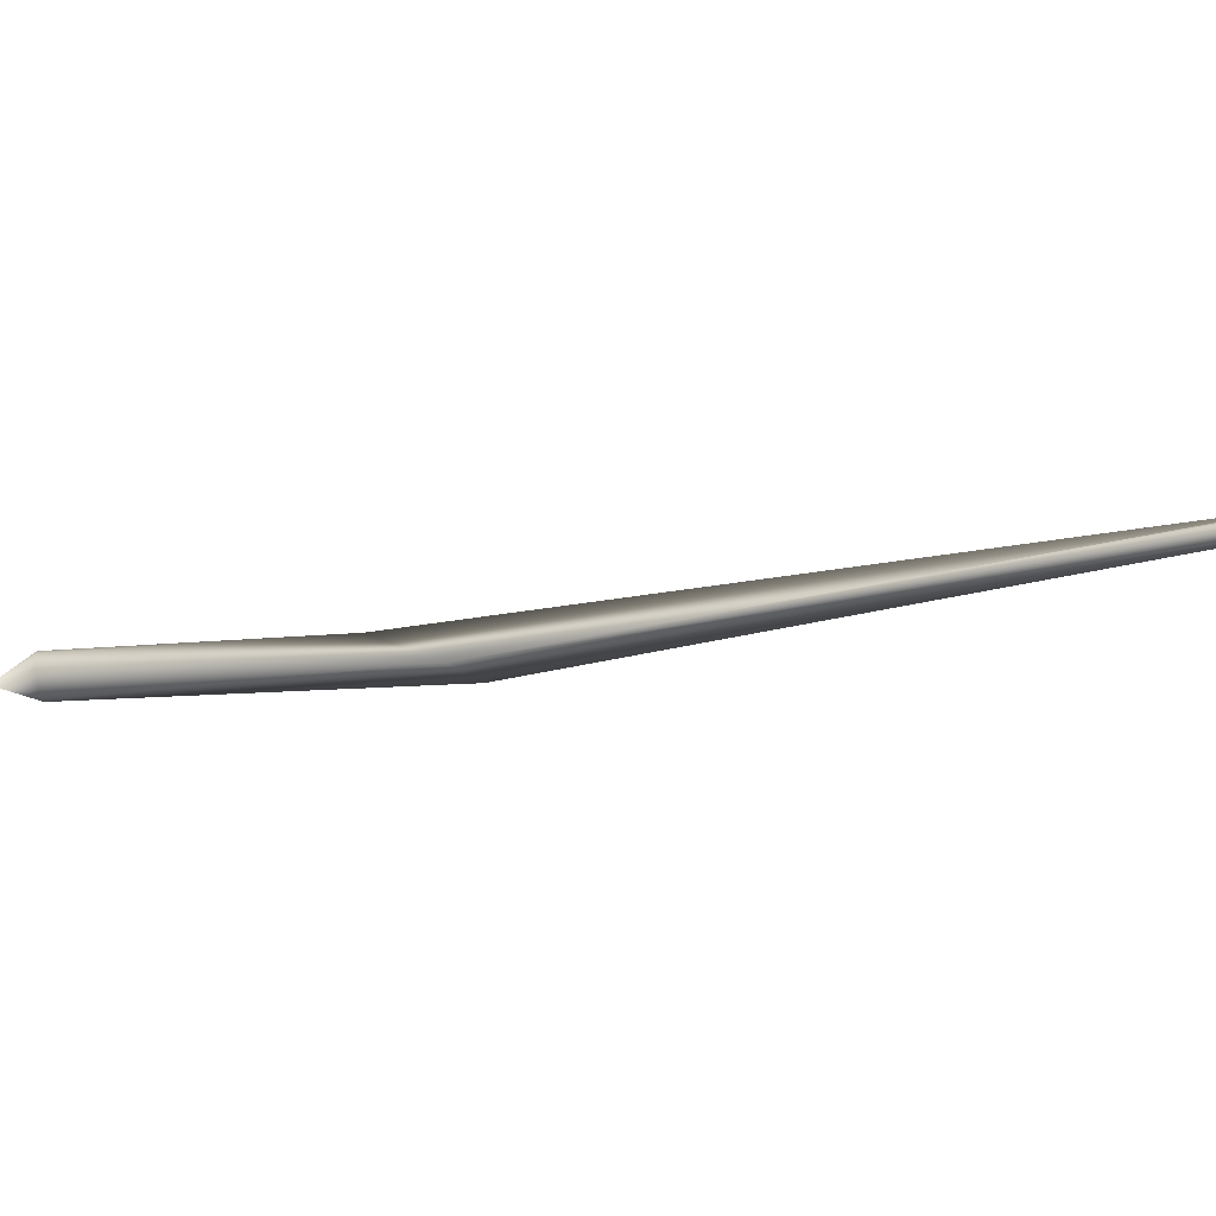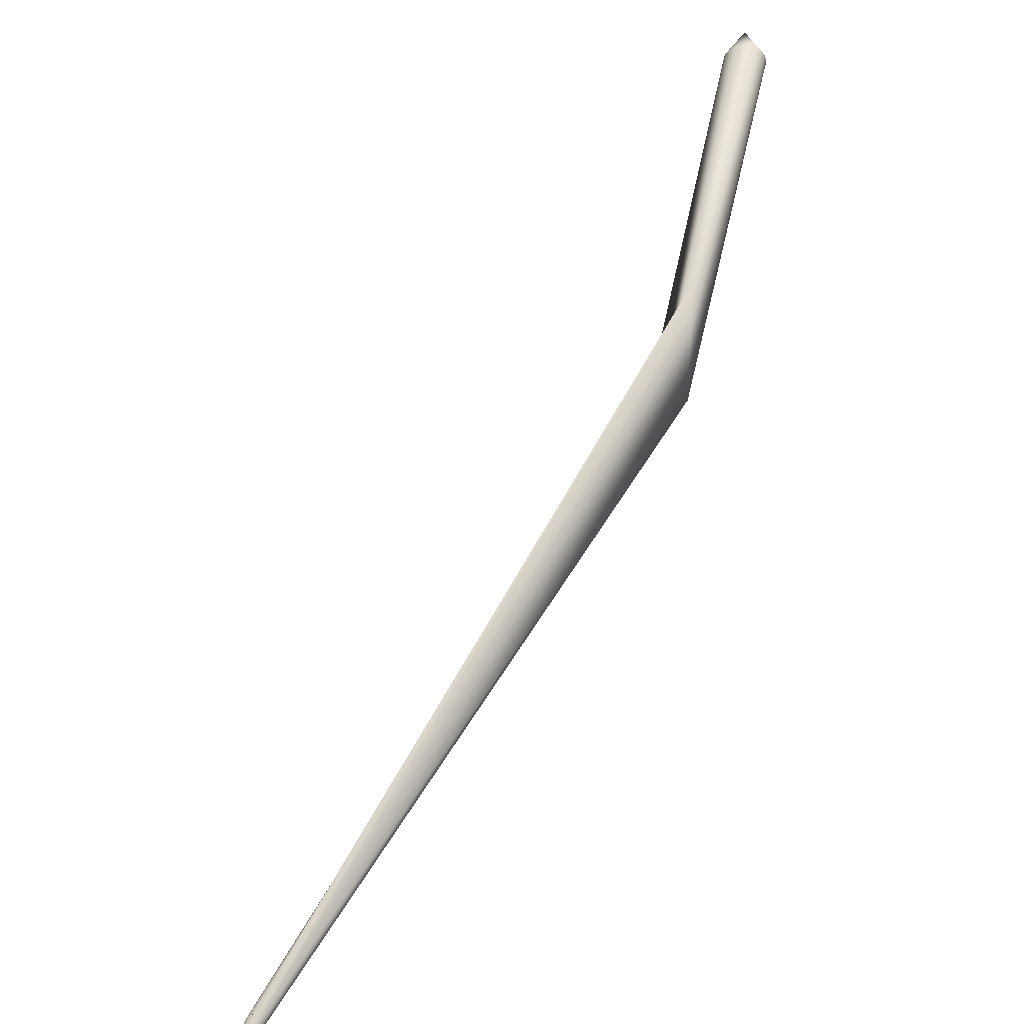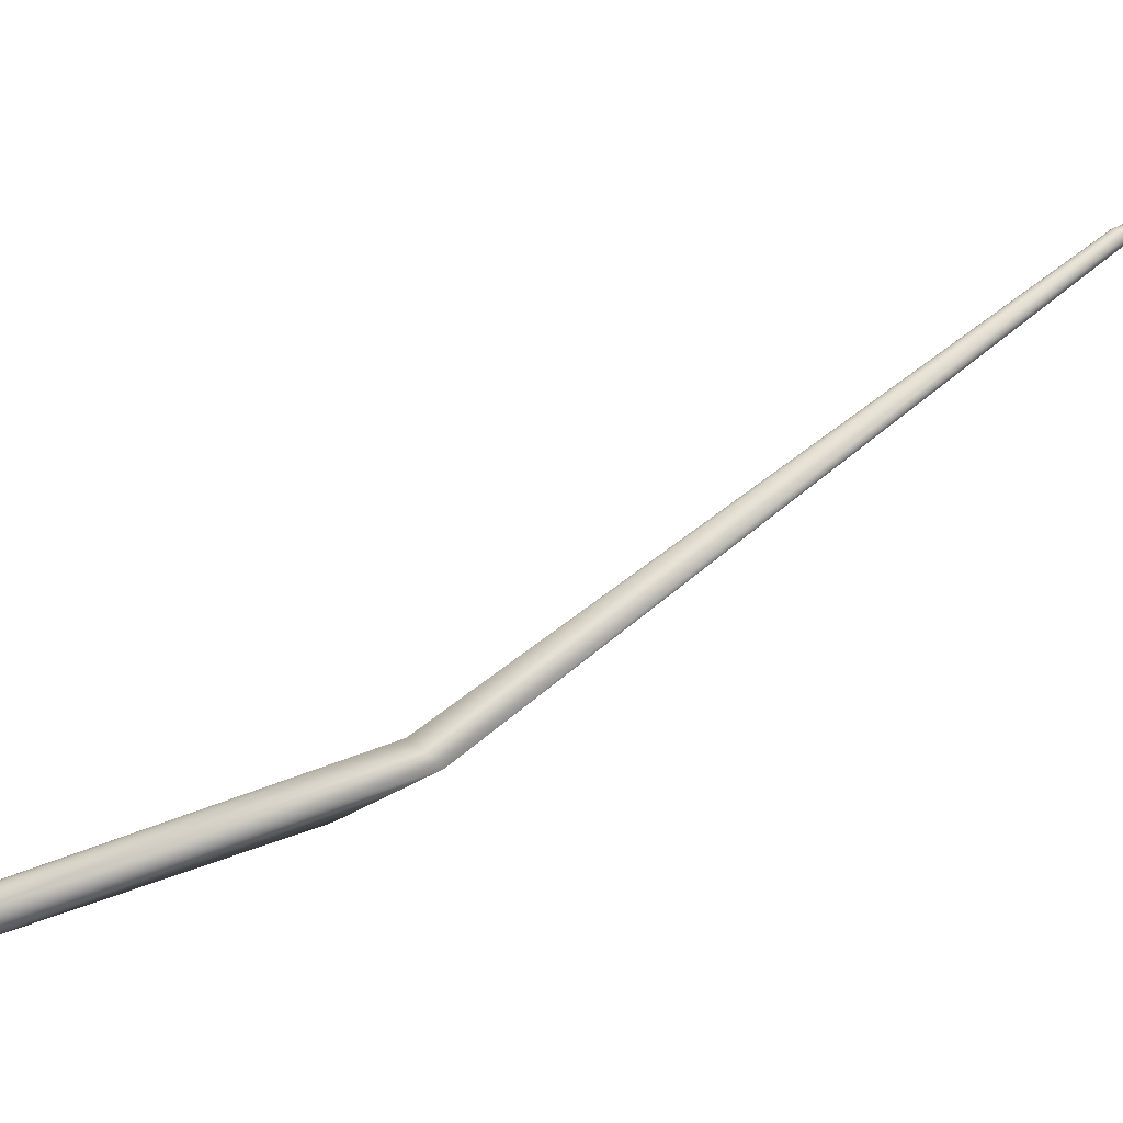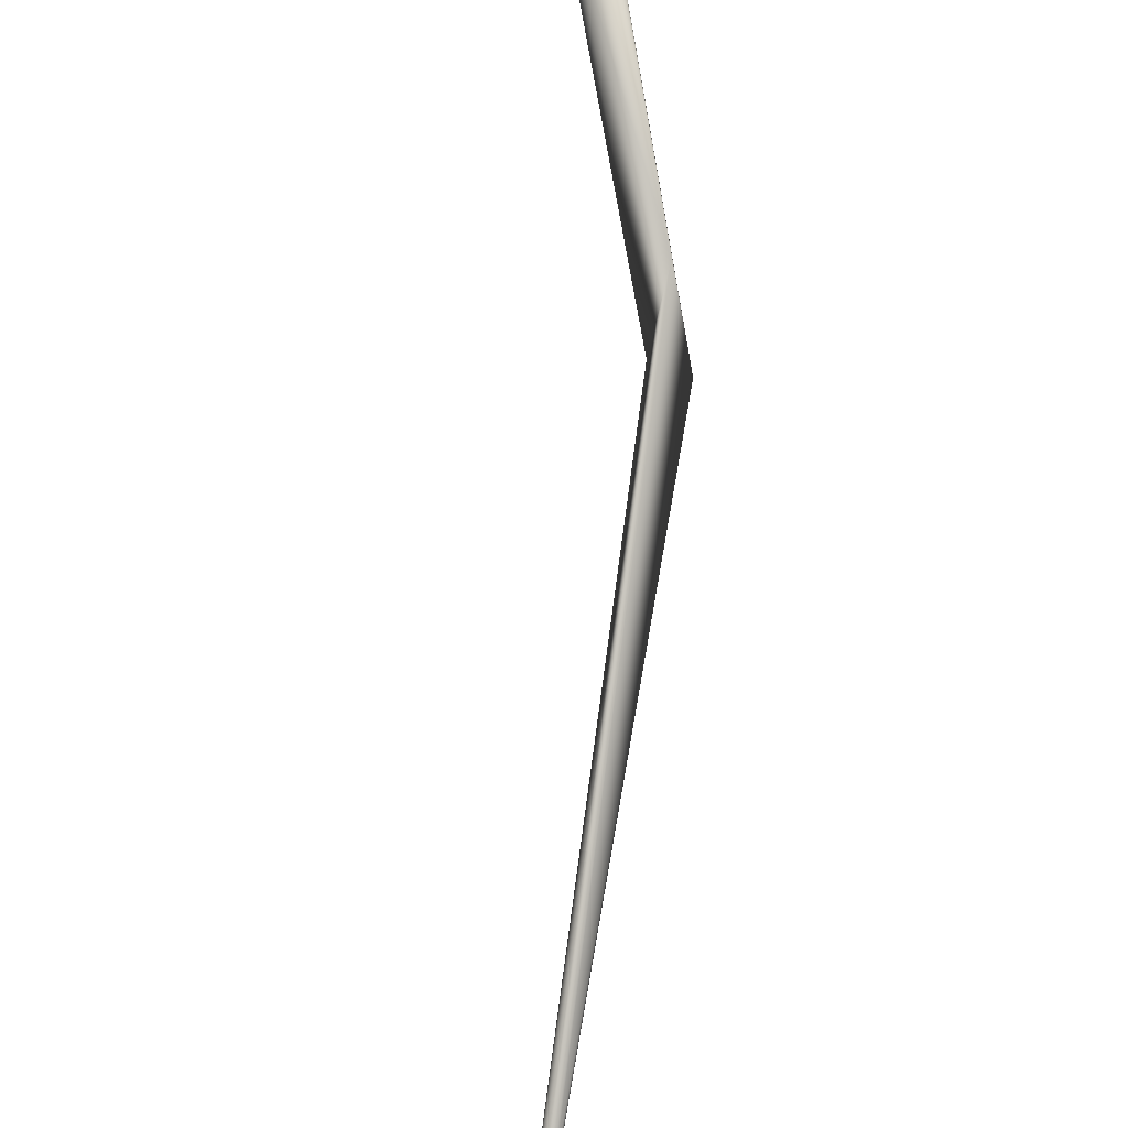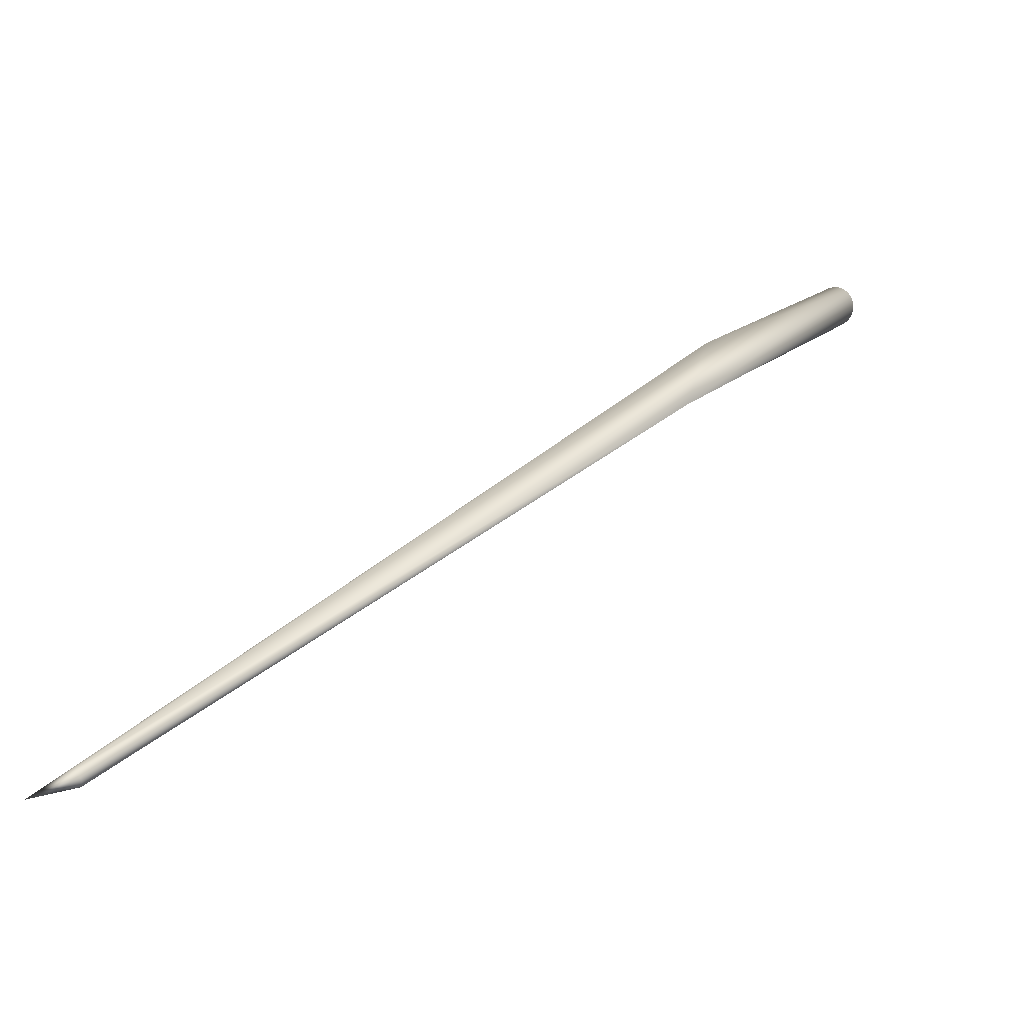
<metadata>
{"format":"obj","ext":"obj","renderer":"f3d","projection":"perspective","resolution":1024,"background":"white","views":[{"elev":55.1,"azim":-39.6,"up":"+Z"},{"elev":22.1,"azim":90.8,"up":"+Y"},{"elev":-41.6,"azim":-31.6,"up":"+Z"},{"elev":46.4,"azim":56.6,"up":"+Y"},{"elev":-34.3,"azim":120.3,"up":"+Y"}]}
</metadata>
<code>
v -0.1449 0.1464 -0.06538
v -0.1449 0.1464 -0.06538
v -0.1449 0.1464 -0.06538
v -0.1449 0.1464 -0.06538
v -0.1449 0.1464 -0.06538
v -0.1449 0.1464 -0.06538
v -0.1449 0.1464 -0.06538
v -0.1449 0.1464 -0.06538
v -0.1449 0.1464 -0.06538
v -0.1449 0.1464 -0.06538
v -0.1449 0.1464 -0.06538
v -0.1449 0.1464 -0.06538
v -0.1449 0.1464 -0.06538
v -0.1449 0.1464 -0.06538
v -0.1449 0.1464 -0.06538
v -0.1449 0.1464 -0.06538
v -0.1449 0.1464 -0.06538
v -0.1449 0.1464 -0.06538
v -0.1449 0.1464 -0.06538
v -0.1449 0.1464 -0.06538
v -0.1449 0.1464 -0.06538
v -0.1449 0.1464 -0.06538
v -0.1449 0.1464 -0.06538
v -0.1449 0.1464 -0.06538
v -0.1449 0.1464 -0.06538
v -0.1449 0.1464 -0.06538
v -0.1449 0.1464 -0.06538
v -0.1449 0.1464 -0.06538
v -0.1449 0.1464 -0.06538
v -0.1449 0.1464 -0.06538
v -0.1449 0.1464 -0.06538
v -0.1449 0.1464 -0.06538
v -0.1449 0.1464 -0.06538
v -0.1449 0.1464 -0.06538
v -0.1449 0.1464 -0.06538
v -0.1449 0.1464 -0.06538
v -0.1449 0.1464 -0.06538
v -0.1449 0.1464 -0.06538
v -0.1449 0.1464 -0.06538
v -0.1449 0.1464 -0.06538
v -0.1449 0.1464 -0.06538
v -0.1449 0.1464 -0.06538
v -0.1449 0.1464 -0.06538
v -0.1449 0.1464 -0.06538
v -0.1449 0.1464 -0.06538
v -0.1449 0.1464 -0.06538
v -0.1449 0.1464 -0.06538
v -0.1449 0.1464 -0.06538
v -0.1449 0.1464 -0.06538
v -0.1449 0.1464 -0.06538
v -0.1449 0.1464 -0.06538
v -0.1449 0.1464 -0.06538
v -0.1449 0.1464 -0.06538
v -0.1449 0.1464 -0.06538
v -0.1449 0.1464 -0.06538
v -0.1449 0.1464 -0.06538
v -0.1449 0.1464 -0.06538
v -0.1449 0.1464 -0.06538
v -0.1449 0.1464 -0.06538
v -0.1449 0.1464 -0.06538
v -0.1449 0.1464 -0.06538
v -0.1449 0.1464 -0.06538
v -0.1449 0.1464 -0.06538
v -0.1449 0.1464 -0.06538
v -0.1449 0.1464 -0.06538
v -0.1449 0.1464 -0.06538
v -0.1449 0.1464 -0.06538
v -0.1449 0.1464 -0.06538
v -0.1228 0.1375 -0.07478
v -0.1223 0.1384 -0.0744
v -0.1218 0.1392 -0.07392
v -0.1214 0.14 -0.07337
v -0.121 0.1407 -0.07274
v -0.1206 0.1414 -0.07204
v -0.1203 0.142 -0.07128
v -0.12 0.1426 -0.07046
v -0.1198 0.1431 -0.06959
v -0.1196 0.1435 -0.06867
v -0.1195 0.1438 -0.06772
v -0.1194 0.1441 -0.06673
v -0.1194 0.1443 -0.06572
v -0.1194 0.1444 -0.06469
v -0.1195 0.1445 -0.06364
v -0.1196 0.1444 -0.06259
v -0.1197 0.1444 -0.06188
v -0.12 0.1442 -0.06083
v -0.1203 0.1439 -0.05981
v -0.1206 0.1435 -0.05885
v -0.1209 0.1431 -0.05795
v -0.1213 0.1426 -0.05712
v -0.1218 0.142 -0.05636
v -0.1222 0.1414 -0.05567
v -0.1227 0.1408 -0.05506
v -0.1232 0.14 -0.05453
v -0.1238 0.1393 -0.05408
v -0.1243 0.1385 -0.05371
v -0.1248 0.1377 -0.05344
v -0.1254 0.1368 -0.05325
v -0.126 0.1359 -0.05316
v -0.1265 0.1351 -0.05317
v -0.1271 0.1342 -0.05328
v -0.1275 0.1336 -0.05341
v -0.128 0.1327 -0.0537
v -0.1285 0.1318 -0.05409
v -0.129 0.1309 -0.05456
v -0.1294 0.1302 -0.05511
v -0.1298 0.1294 -0.05574
v -0.1302 0.1288 -0.05644
v -0.1305 0.1281 -0.05721
v -0.1308 0.1276 -0.05803
v -0.131 0.1271 -0.0589
v -0.1312 0.1267 -0.05981
v -0.1313 0.1263 -0.06076
v -0.1314 0.126 -0.06175
v -0.1314 0.1258 -0.06276
v -0.1314 0.1257 -0.0638
v -0.1313 0.1257 -0.06484
v -0.1312 0.1257 -0.0659
v -0.1311 0.1258 -0.0666
v -0.1308 0.126 -0.06765
v -0.1306 0.1263 -0.06867
v -0.1302 0.1266 -0.06963
v -0.1299 0.1271 -0.07053
v -0.1295 0.1276 -0.07136
v -0.129 0.1281 -0.07212
v -0.1286 0.1287 -0.07281
v -0.1281 0.1294 -0.07342
v -0.1276 0.1301 -0.07395
v -0.1271 0.1309 -0.0744
v -0.1265 0.1317 -0.07477
v -0.126 0.1325 -0.07504
v -0.1254 0.1333 -0.07523
v -0.1248 0.1342 -0.07532
v -0.1243 0.1351 -0.07531
v -0.1237 0.136 -0.0752
v -0.1234 0.1366 -0.07507
v 0.007164 -0.007602 -0.03088
v -0.01548 0.04615 -0.03303
v -0.006111 0.001909 -0.01401
v 0.1979 -0.2493 0.17
v 0.1981 -0.2489 0.1701
v 0.1983 -0.2486 0.1703
v 0.1984 -0.2482 0.1705
v 0.1986 -0.2479 0.1707
v 0.1986 -0.2475 0.1709
v 0.1987 -0.2472 0.1711
v 0.1987 -0.2469 0.1714
v 0.1988 -0.2466 0.1717
v 0.1987 -0.2463 0.172
v 0.1987 -0.2461 0.1723
v 0.1986 -0.2458 0.1726
v 0.1985 -0.2456 0.173
v 0.1983 -0.2454 0.1733
v 0.1981 -0.2453 0.1737
v 0.1979 -0.2451 0.174
v 0.1978 -0.2451 0.1742
v 0.1975 -0.245 0.1746
v 0.1972 -0.2449 0.1749
v 0.197 -0.2449 0.1752
v 0.1967 -0.2449 0.1755
v 0.1963 -0.245 0.1758
v 0.196 -0.2451 0.1761
v 0.1957 -0.2452 0.1763
v 0.1954 -0.2453 0.1765
v 0.195 -0.2455 0.1767
v 0.1947 -0.2457 0.1768
v 0.1944 -0.2459 0.1769
v 0.1941 -0.2461 0.177
v 0.1937 -0.2464 0.1771
v 0.1934 -0.2467 0.1771
v 0.1931 -0.247 0.1771
v 0.1929 -0.2473 0.1771
v 0.1927 -0.2475 0.177
v 0.1925 -0.2479 0.1769
v 0.1922 -0.2482 0.1768
v 0.192 -0.2486 0.1767
v 0.1919 -0.2489 0.1765
v 0.1918 -0.2493 0.1763
v 0.1917 -0.2496 0.176
v 0.1916 -0.2499 0.1758
v 0.1916 -0.2503 0.1755
v 0.1916 -0.2505 0.1752
v 0.1916 -0.2508 0.1749
v 0.1916 -0.2511 0.1746
v 0.1917 -0.2513 0.1743
v 0.1919 -0.2515 0.174
v 0.192 -0.2517 0.1736
v 0.1922 -0.2519 0.1733
v 0.1924 -0.252 0.1729
v 0.1925 -0.2521 0.1727
v 0.1928 -0.2522 0.1723
v 0.1931 -0.2522 0.172
v 0.1934 -0.2523 0.1717
v 0.1937 -0.2522 0.1714
v 0.194 -0.2522 0.1711
v 0.1943 -0.2521 0.1709
v 0.1946 -0.252 0.1706
v 0.195 -0.2519 0.1704
v 0.1953 -0.2517 0.1703
v 0.1956 -0.2515 0.1701
v 0.1959 -0.2513 0.17
v 0.1963 -0.251 0.1699
v 0.1966 -0.2508 0.1698
v 0.1969 -0.2505 0.1698
v 0.1972 -0.2502 0.1698
v 0.1974 -0.2499 0.1699
v 0.1976 -0.2496 0.1699
v 0.2099 -0.262 0.1876
v 0.2099 -0.262 0.1876
v 0.2099 -0.262 0.1876
v 0.2099 -0.262 0.1876
v 0.2099 -0.262 0.1876
v 0.2099 -0.262 0.1876
v 0.2099 -0.262 0.1876
v 0.2099 -0.262 0.1876
v 0.2099 -0.262 0.1876
v 0.2099 -0.262 0.1876
v 0.2099 -0.262 0.1876
v 0.2099 -0.262 0.1876
v 0.2099 -0.262 0.1876
v 0.2099 -0.262 0.1876
v 0.2099 -0.262 0.1876
v 0.2099 -0.262 0.1876
v 0.2099 -0.262 0.1876
v 0.2099 -0.262 0.1876
v 0.2099 -0.262 0.1876
v 0.2099 -0.262 0.1876
v 0.2099 -0.262 0.1876
v 0.2099 -0.262 0.1876
v 0.2099 -0.262 0.1876
v 0.2099 -0.262 0.1876
v 0.2099 -0.262 0.1876
v 0.2099 -0.262 0.1876
v 0.2099 -0.262 0.1876
v 0.2099 -0.262 0.1876
v 0.2099 -0.262 0.1876
v 0.2099 -0.262 0.1876
v 0.2099 -0.262 0.1876
v 0.2099 -0.262 0.1876
v 0.2099 -0.262 0.1876
v 0.2099 -0.262 0.1876
v 0.2099 -0.262 0.1876
v 0.2099 -0.262 0.1876
v 0.2099 -0.262 0.1876
v 0.2099 -0.262 0.1876
v 0.2099 -0.262 0.1876
v 0.2099 -0.262 0.1876
v 0.2099 -0.262 0.1876
v 0.2099 -0.262 0.1876
v 0.2099 -0.262 0.1876
v 0.2099 -0.262 0.1876
v 0.2099 -0.262 0.1876
v 0.2099 -0.262 0.1876
v 0.2099 -0.262 0.1876
v 0.2099 -0.262 0.1876
v 0.2099 -0.262 0.1876
v 0.2099 -0.262 0.1876
v 0.2099 -0.262 0.1876
v 0.2099 -0.262 0.1876
v 0.2099 -0.262 0.1876
v 0.2099 -0.262 0.1876
v 0.2099 -0.262 0.1876
v 0.2099 -0.262 0.1876
v 0.2099 -0.262 0.1876
v 0.2099 -0.262 0.1876
v 0.2099 -0.262 0.1876
v 0.2099 -0.262 0.1876
v 0.2099 -0.262 0.1876
v 0.2099 -0.262 0.1876
v 0.2099 -0.262 0.1876
v 0.2099 -0.262 0.1876
v 0.2099 -0.262 0.1876
v 0.2099 -0.262 0.1876
v 0.2099 -0.262 0.1876
v 0.2099 -0.262 0.1876
f 69 2 70
f 70 3 71
f 71 4 72
f 72 5 73
f 73 6 74
f 74 7 75
f 75 8 76
f 76 9 77
f 77 10 78
f 78 11 79
f 79 12 80
f 80 13 81
f 81 14 82
f 82 15 83
f 83 16 84
f 84 17 85
f 85 18 86
f 86 19 87
f 87 20 88
f 88 21 89
f 89 22 90
f 90 23 91
f 91 24 92
f 92 25 93
f 93 26 94
f 94 27 95
f 95 28 96
f 96 29 97
f 97 30 98
f 98 31 99
f 99 32 100
f 100 33 101
f 101 34 102
f 102 35 103
f 103 36 104
f 104 37 105
f 105 38 106
f 106 39 107
f 107 40 108
f 108 41 109
f 109 42 110
f 110 43 111
f 111 44 112
f 112 45 113
f 113 46 114
f 114 47 115
f 115 48 116
f 116 49 117
f 117 50 118
f 118 51 119
f 119 52 120
f 120 53 121
f 121 54 122
f 122 55 123
f 123 56 124
f 124 57 125
f 125 58 126
f 126 59 127
f 127 60 128
f 128 61 129
f 129 62 130
f 130 63 131
f 131 64 132
f 132 65 133
f 133 66 134
f 134 67 135
f 135 68 136
f 136 1 69
f 137 141 140
f 137 142 141
f 137 143 142
f 137 144 143
f 137 145 144
f 137 146 145
f 137 147 146
f 138 149 148
f 138 150 149
f 138 151 150
f 138 152 151
f 152 138 153
f 153 138 154
f 154 138 155
f 155 138 156
f 156 138 157
f 157 138 158
f 158 138 159
f 160 139 161
f 161 139 162
f 162 139 163
f 163 139 164
f 164 139 165
f 165 139 166
f 166 139 167
f 167 139 168
f 168 139 169
f 169 139 170
f 170 139 171
f 171 139 172
f 172 139 173
f 173 139 174
f 174 139 175
f 175 139 176
f 176 139 177
f 177 139 178
f 178 139 179
f 179 139 180
f 180 139 181
f 181 139 182
f 182 139 183
f 183 139 184
f 184 139 185
f 185 139 186
f 186 139 187
f 139 188 187
f 139 189 188
f 139 190 189
f 139 191 190
f 139 192 191
f 137 194 193
f 137 195 194
f 137 196 195
f 137 197 196
f 137 198 197
f 137 199 198
f 137 200 199
f 137 201 200
f 137 202 201
f 137 203 202
f 137 204 203
f 137 205 204
f 137 206 205
f 137 207 206
f 137 140 207
f 208 141 209
f 209 142 210
f 210 143 211
f 211 144 212
f 212 145 213
f 213 146 214
f 214 147 215
f 215 148 216
f 216 149 217
f 217 150 218
f 218 151 219
f 219 152 220
f 220 153 221
f 221 154 222
f 222 155 223
f 223 156 224
f 224 157 225
f 225 158 226
f 226 159 227
f 227 160 228
f 228 161 229
f 229 162 230
f 230 163 231
f 231 164 232
f 232 165 233
f 233 166 234
f 234 167 235
f 235 168 236
f 236 169 237
f 237 170 238
f 238 171 239
f 239 172 240
f 240 173 241
f 241 174 242
f 242 175 243
f 243 176 244
f 244 177 245
f 245 178 246
f 246 179 247
f 247 180 248
f 248 181 249
f 249 182 250
f 250 183 251
f 251 184 252
f 252 185 253
f 253 186 254
f 254 187 255
f 255 188 256
f 256 189 257
f 257 190 258
f 258 191 259
f 259 192 260
f 260 193 261
f 261 194 262
f 262 195 263
f 263 196 264
f 264 197 265
f 265 198 266
f 266 199 267
f 267 200 268
f 268 201 269
f 269 202 270
f 270 203 271
f 271 204 272
f 272 205 273
f 273 206 274
f 274 207 275
f 275 140 208
f 69 1 2
f 70 2 3
f 71 3 4
f 72 4 5
f 73 5 6
f 74 6 7
f 75 7 8
f 76 8 9
f 77 9 10
f 78 10 11
f 79 11 12
f 80 12 13
f 81 13 14
f 82 14 15
f 83 15 16
f 84 16 17
f 85 17 18
f 86 18 19
f 87 19 20
f 88 20 21
f 89 21 22
f 90 22 23
f 91 23 24
f 92 24 25
f 93 25 26
f 94 26 27
f 95 27 28
f 96 28 29
f 97 29 30
f 98 30 31
f 99 31 32
f 100 32 33
f 101 33 34
f 102 34 35
f 103 35 36
f 104 36 37
f 105 37 38
f 106 38 39
f 107 39 40
f 108 40 41
f 109 41 42
f 110 42 43
f 111 43 44
f 112 44 45
f 113 45 46
f 114 46 47
f 115 47 48
f 116 48 49
f 117 49 50
f 118 50 51
f 119 51 52
f 120 52 53
f 121 53 54
f 122 54 55
f 123 55 56
f 124 56 57
f 125 57 58
f 126 58 59
f 127 59 60
f 128 60 61
f 129 61 62
f 130 62 63
f 131 63 64
f 132 64 65
f 133 65 66
f 134 66 67
f 135 67 68
f 136 68 1
f 69 70 137
f 70 71 137
f 71 72 137
f 94 138 93
f 138 73 74
f 138 74 75
f 138 75 76
f 138 76 77
f 138 77 78
f 138 78 79
f 138 79 80
f 138 80 81
f 138 81 82
f 138 82 83
f 138 83 84
f 138 84 85
f 138 85 86
f 138 86 87
f 138 87 88
f 138 88 89
f 138 89 90
f 138 90 91
f 138 91 92
f 138 92 93
f 139 122 137
f 139 94 95
f 139 95 96
f 139 96 97
f 139 97 98
f 139 98 99
f 139 99 100
f 139 100 101
f 139 101 102
f 139 102 103
f 139 103 104
f 139 104 105
f 139 105 106
f 139 106 107
f 139 107 108
f 139 108 109
f 139 109 110
f 139 110 111
f 139 111 112
f 139 112 113
f 139 113 114
f 114 115 139
f 115 116 139
f 116 117 139
f 117 118 139
f 118 119 139
f 119 120 139
f 120 121 139
f 148 137 138
f 122 123 137
f 123 124 137
f 124 125 137
f 125 126 137
f 126 127 137
f 127 128 137
f 128 129 137
f 129 130 137
f 130 131 137
f 131 132 137
f 132 133 137
f 133 134 137
f 134 135 137
f 135 136 137
f 136 69 137
f 138 72 73
f 139 159 138
f 192 137 193
f 208 140 141
f 209 141 142
f 210 142 143
f 211 143 144
f 212 144 145
f 213 145 146
f 214 146 147
f 215 147 148
f 216 148 149
f 217 149 150
f 218 150 151
f 219 151 152
f 220 152 153
f 221 153 154
f 222 154 155
f 223 155 156
f 224 156 157
f 225 157 158
f 226 158 159
f 227 159 160
f 228 160 161
f 229 161 162
f 230 162 163
f 231 163 164
f 232 164 165
f 233 165 166
f 234 166 167
f 235 167 168
f 236 168 169
f 237 169 170
f 238 170 171
f 239 171 172
f 240 172 173
f 241 173 174
f 242 174 175
f 243 175 176
f 244 176 177
f 245 177 178
f 246 178 179
f 247 179 180
f 248 180 181
f 249 181 182
f 250 182 183
f 251 183 184
f 252 184 185
f 253 185 186
f 254 186 187
f 255 187 188
f 256 188 189
f 257 189 190
f 258 190 191
f 259 191 192
f 260 192 193
f 261 193 194
f 262 194 195
f 263 195 196
f 264 196 197
f 265 197 198
f 266 198 199
f 267 199 200
f 268 200 201
f 269 201 202
f 270 202 203
f 271 203 204
f 272 204 205
f 273 205 206
f 274 206 207
f 275 207 140
f 94 139 138
f 139 121 122
f 148 147 137
f 138 137 72
f 139 160 159
f 192 139 137

</code>
